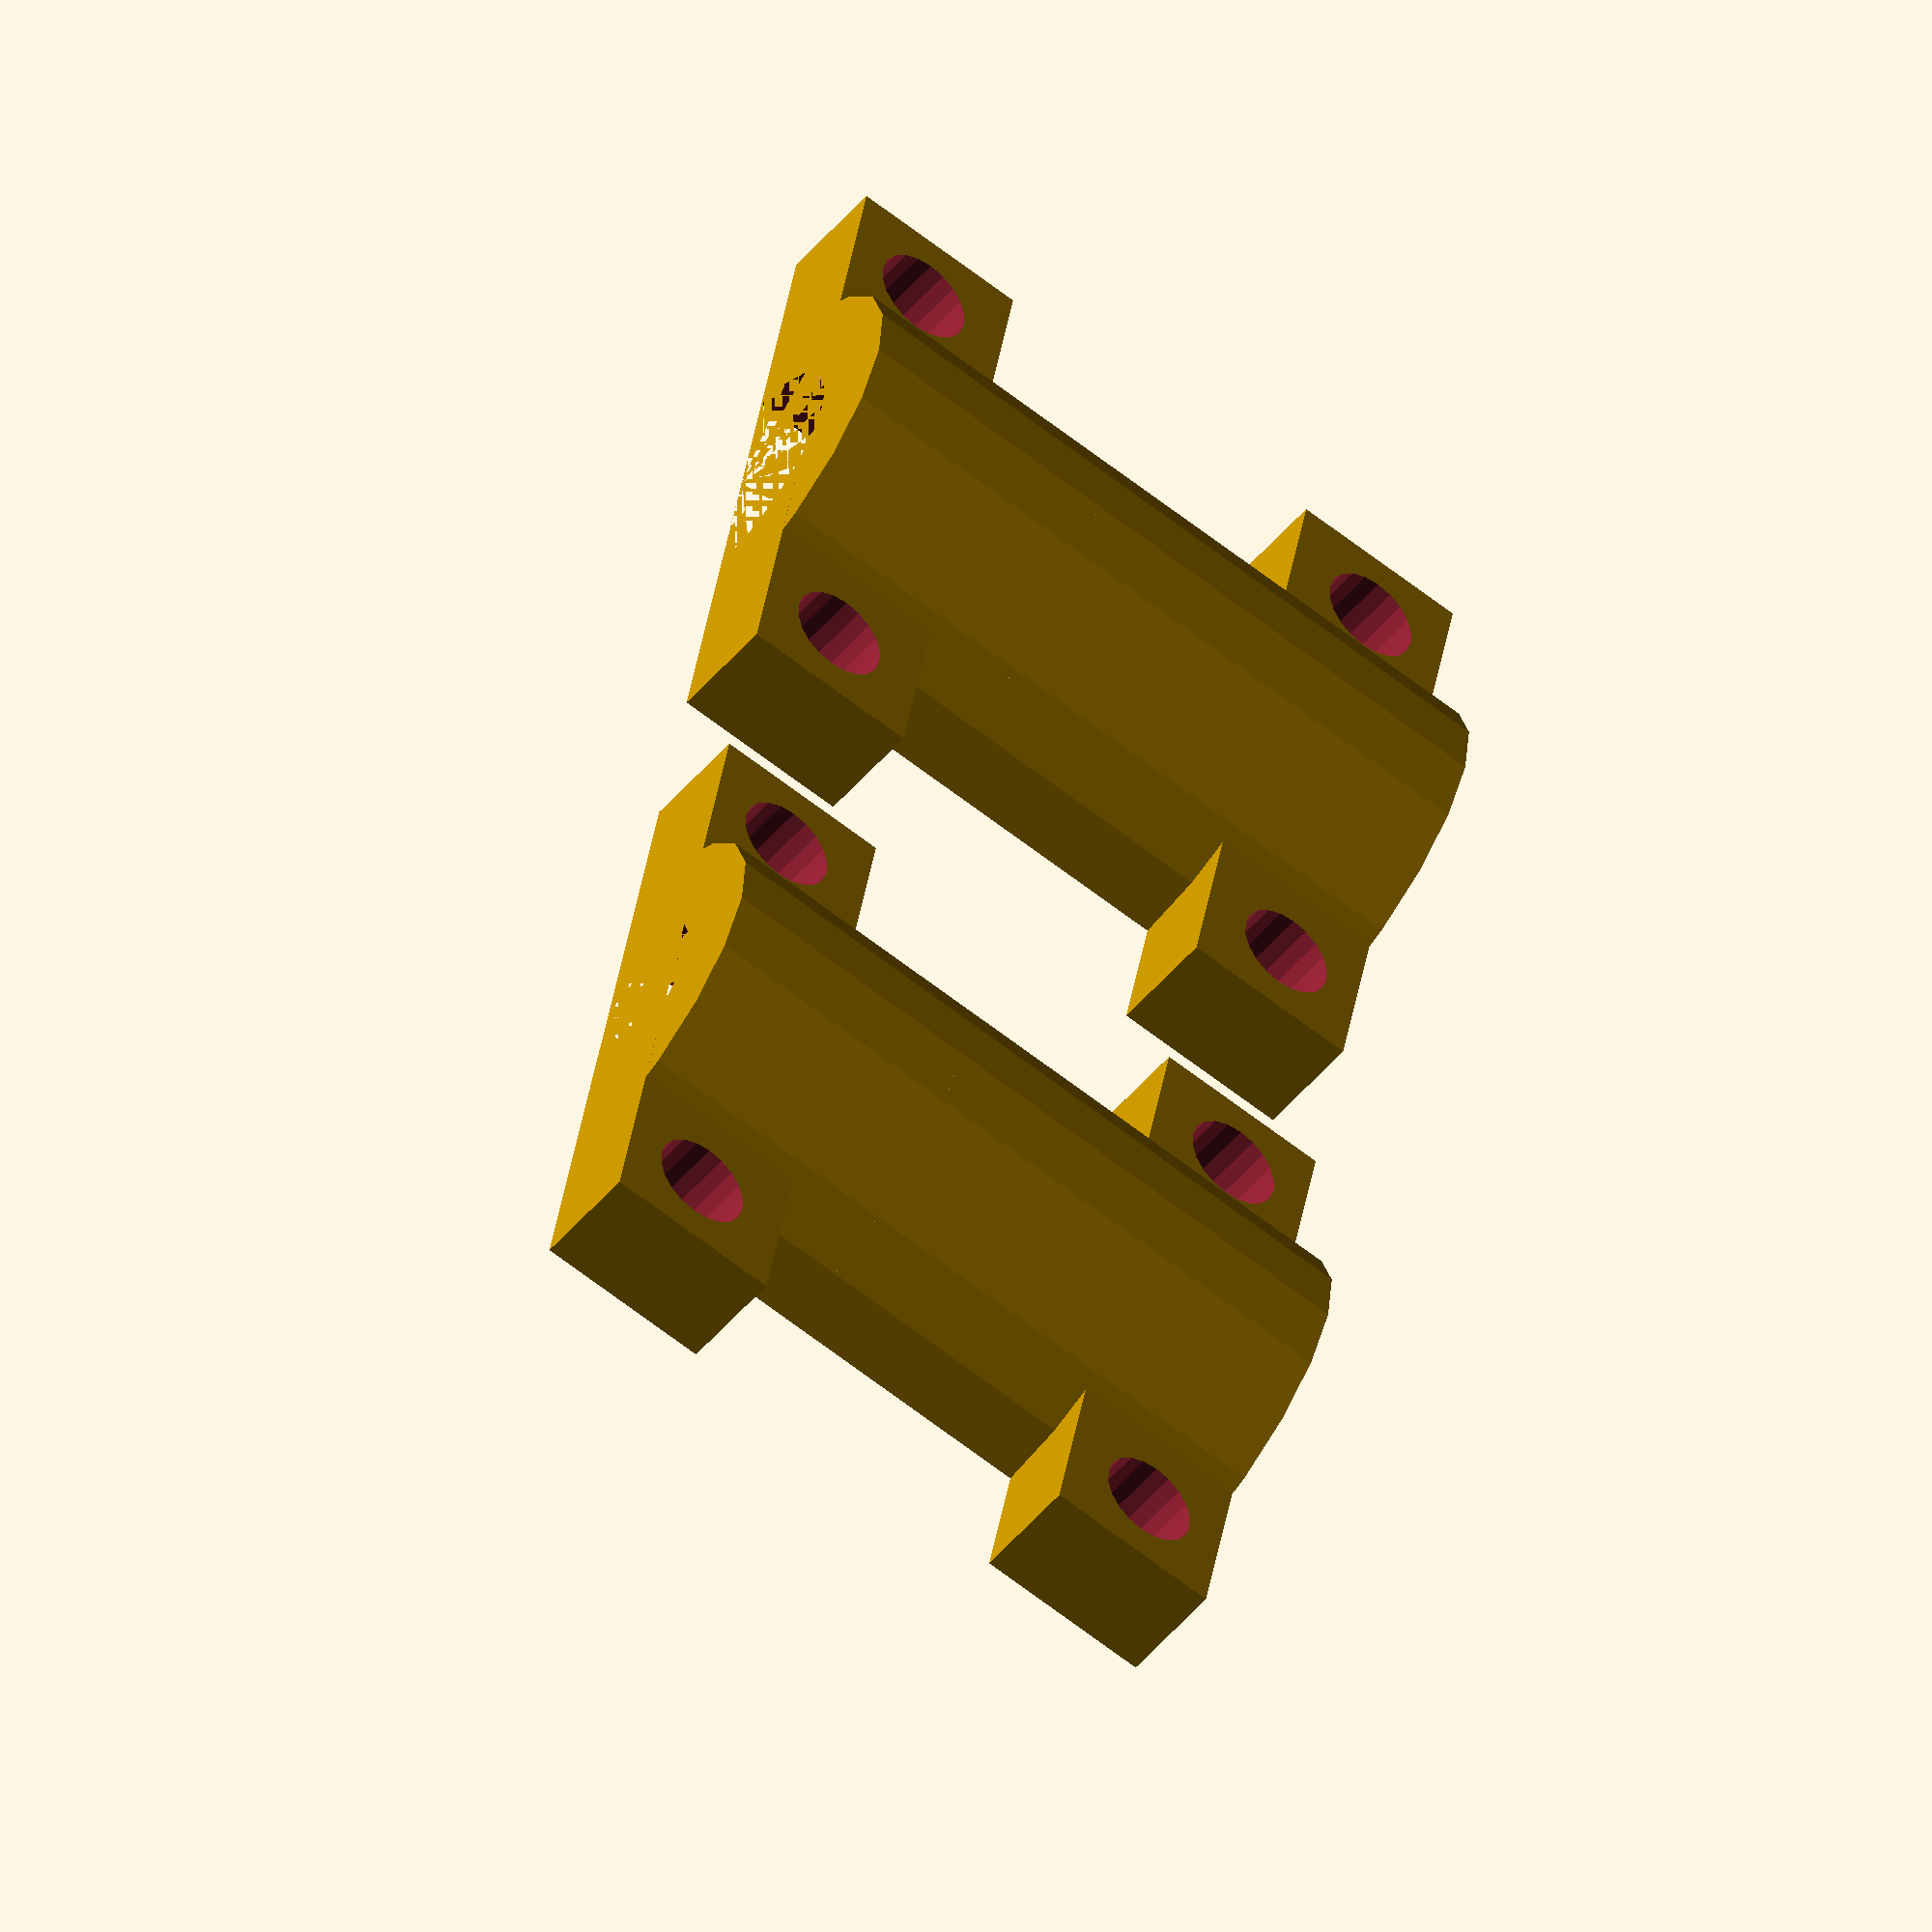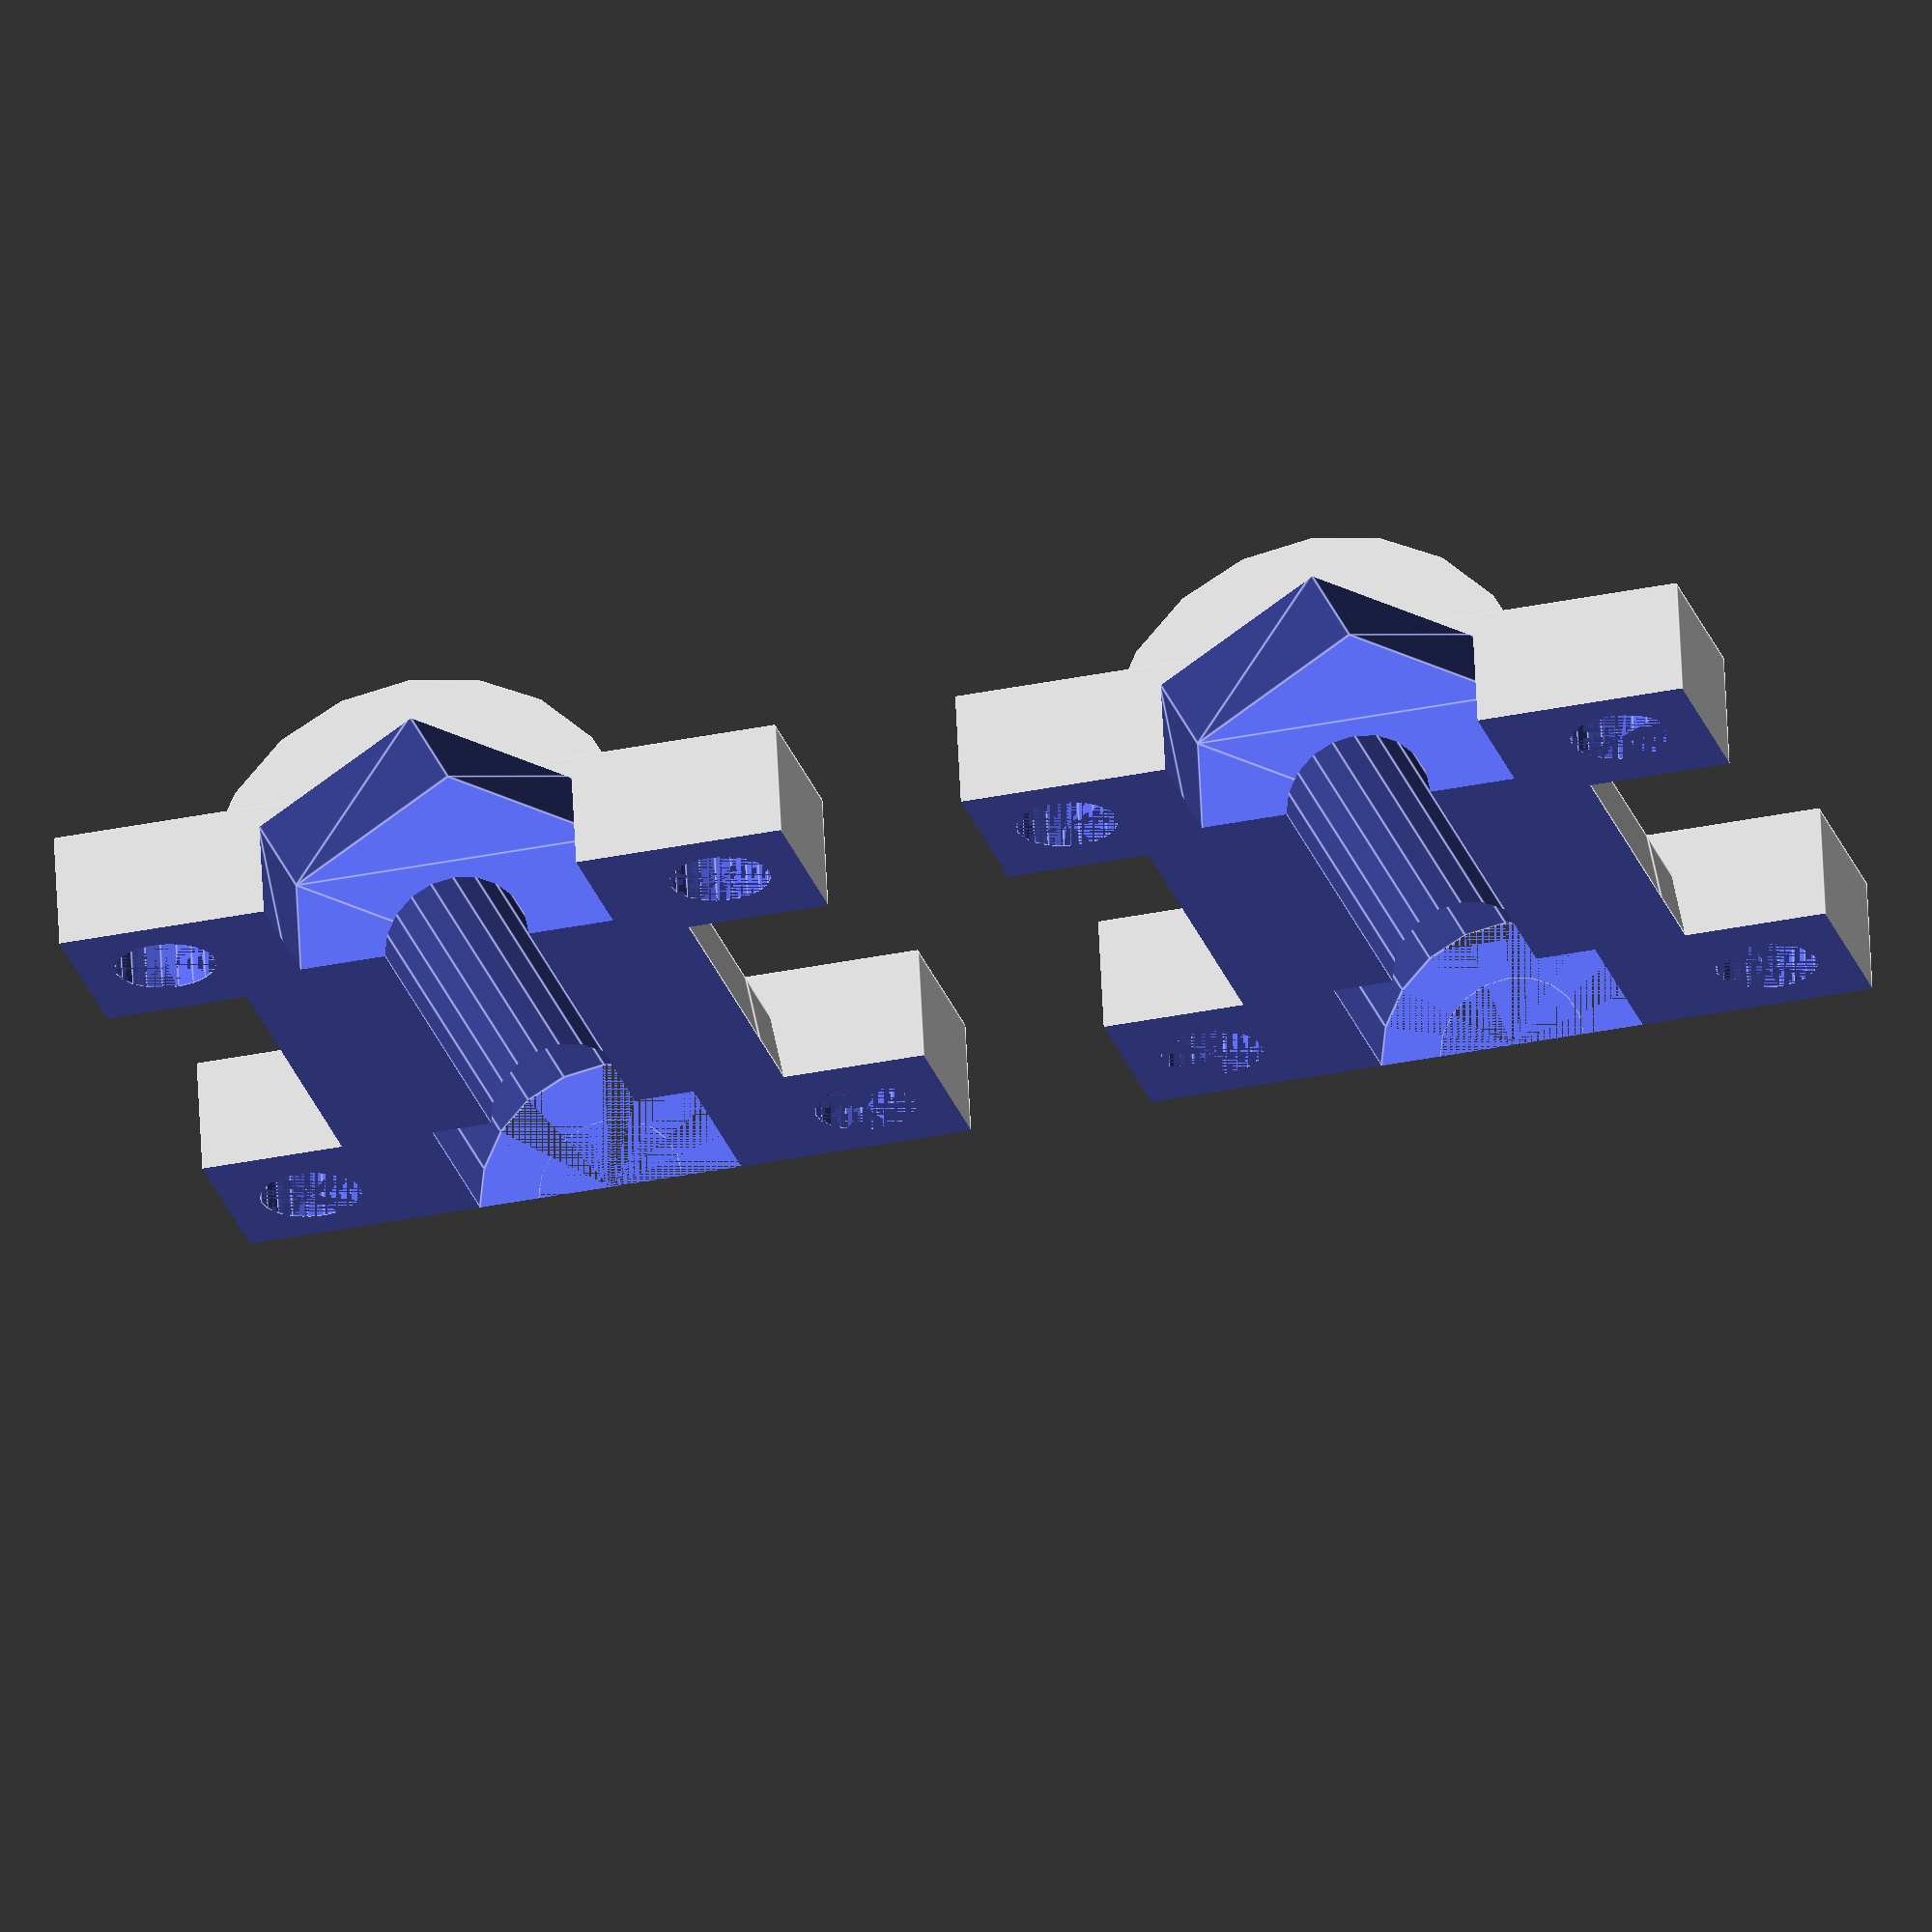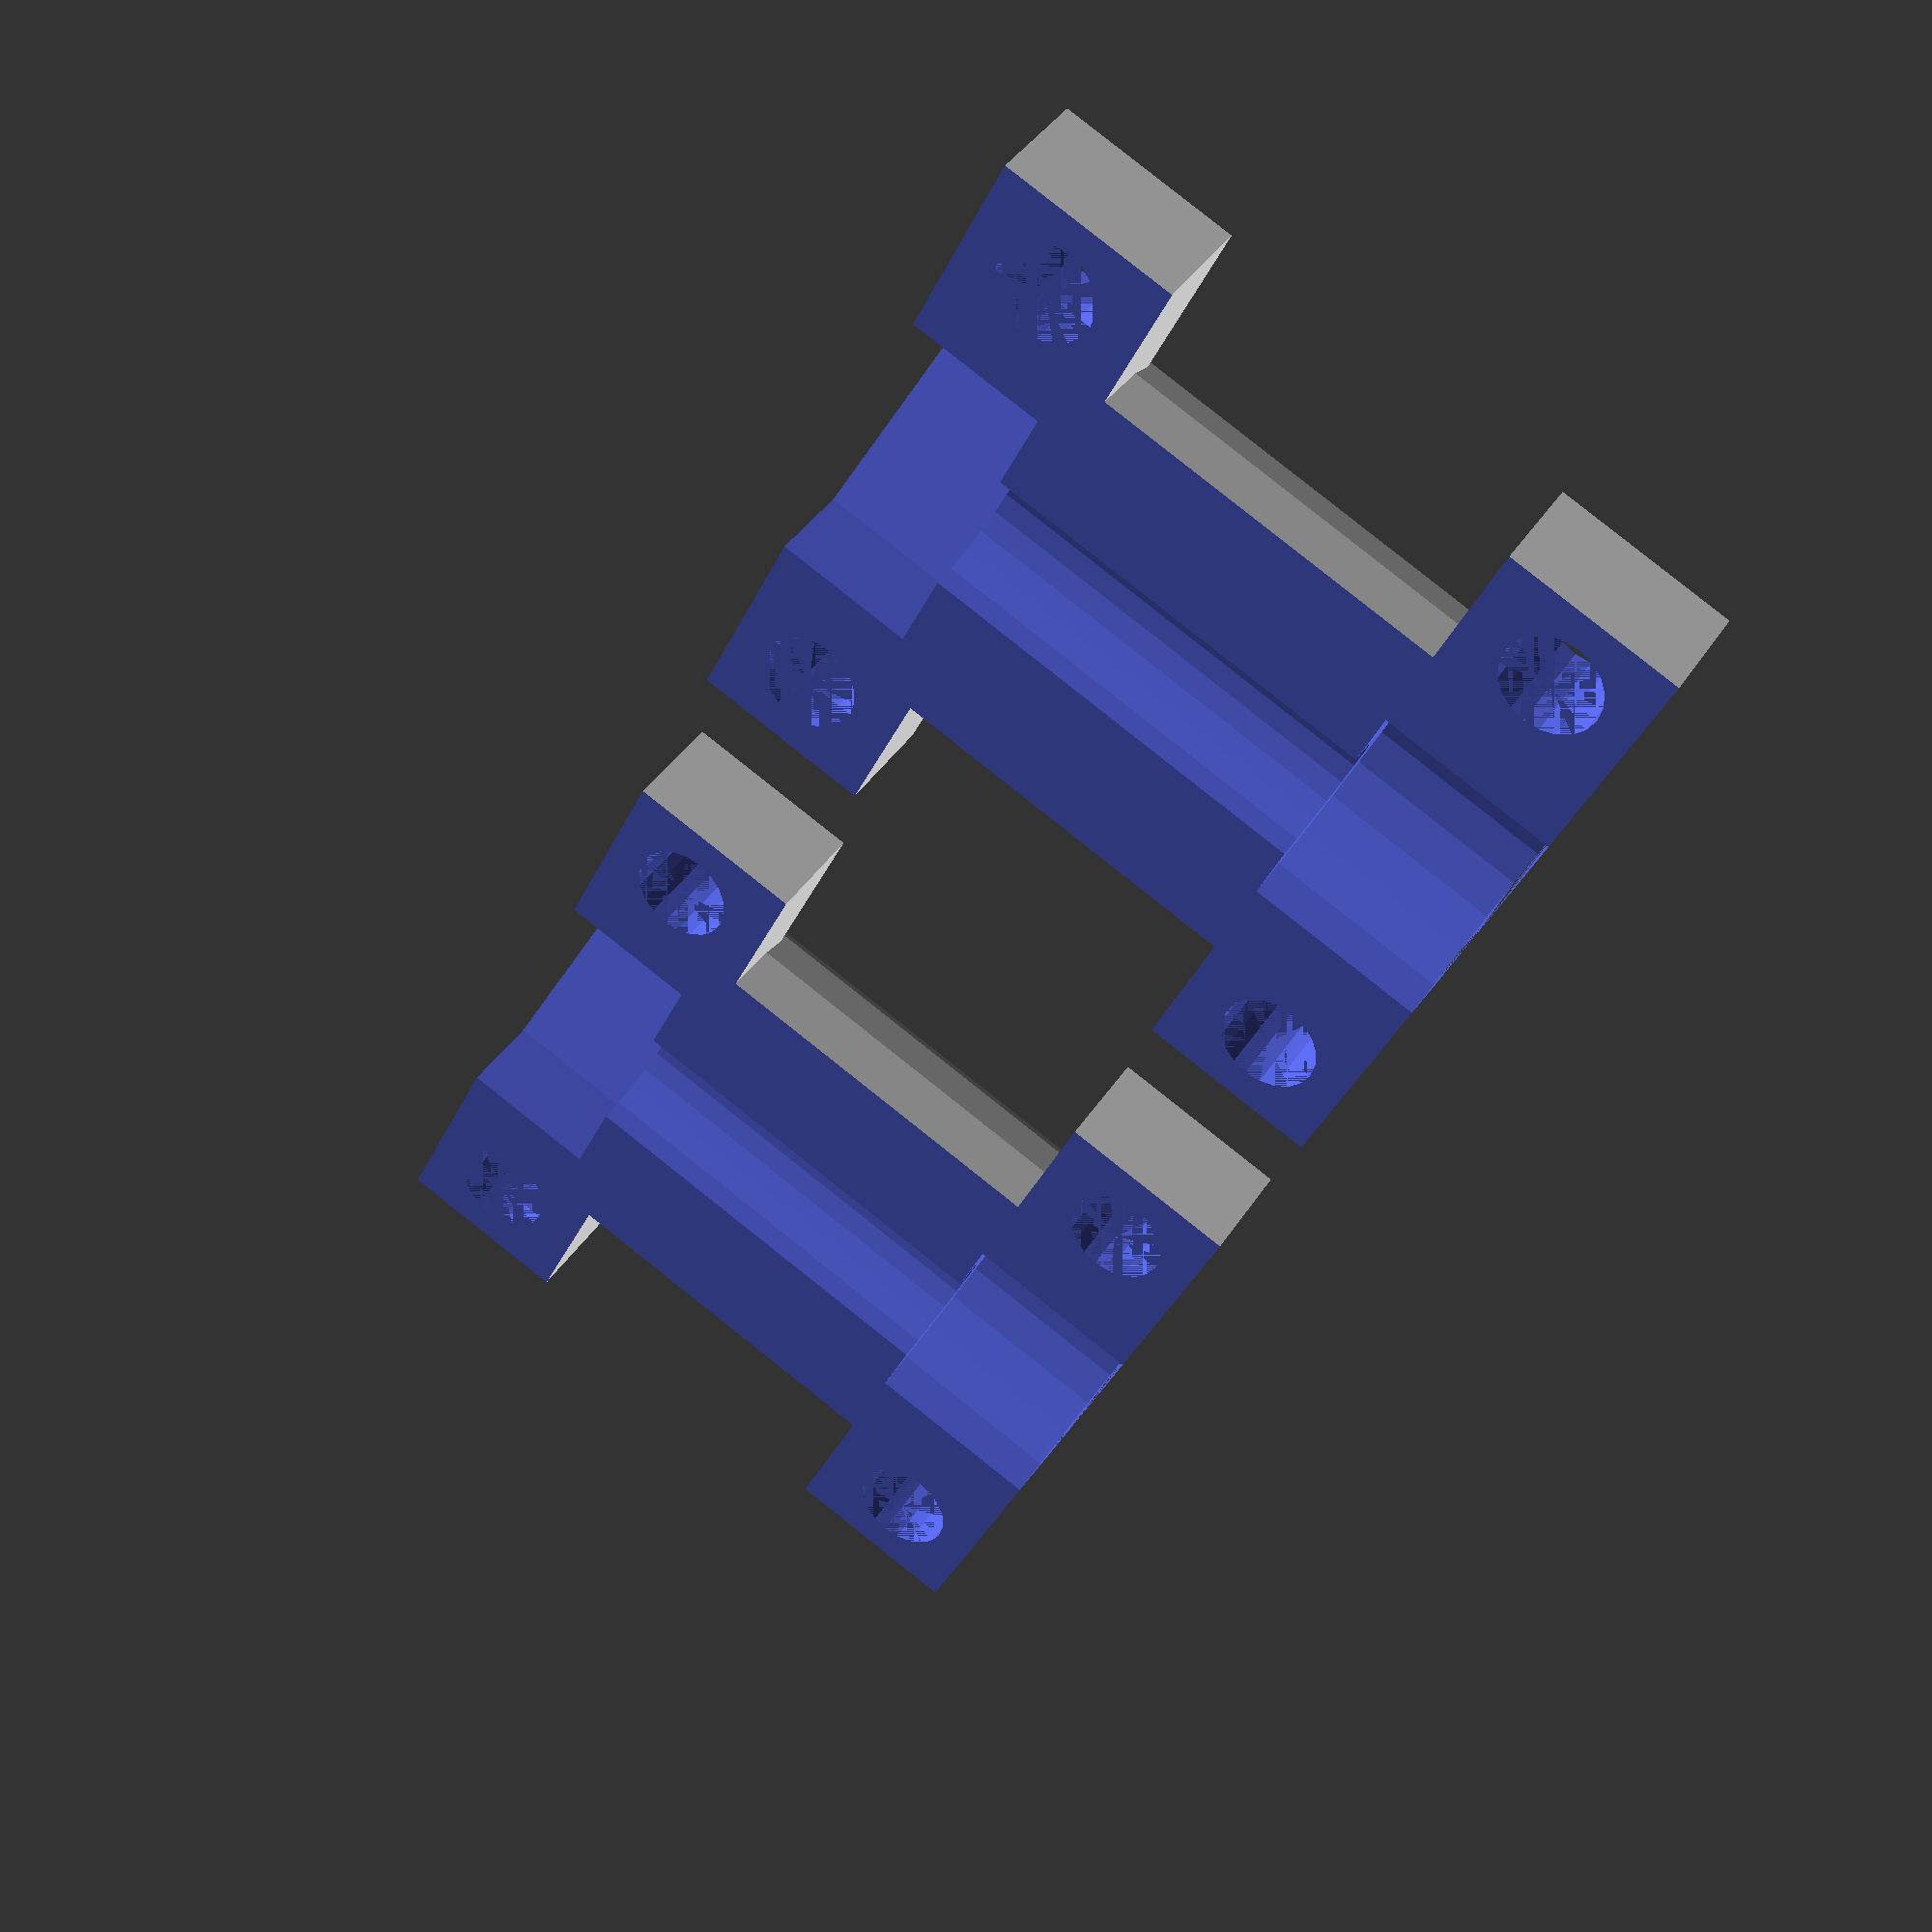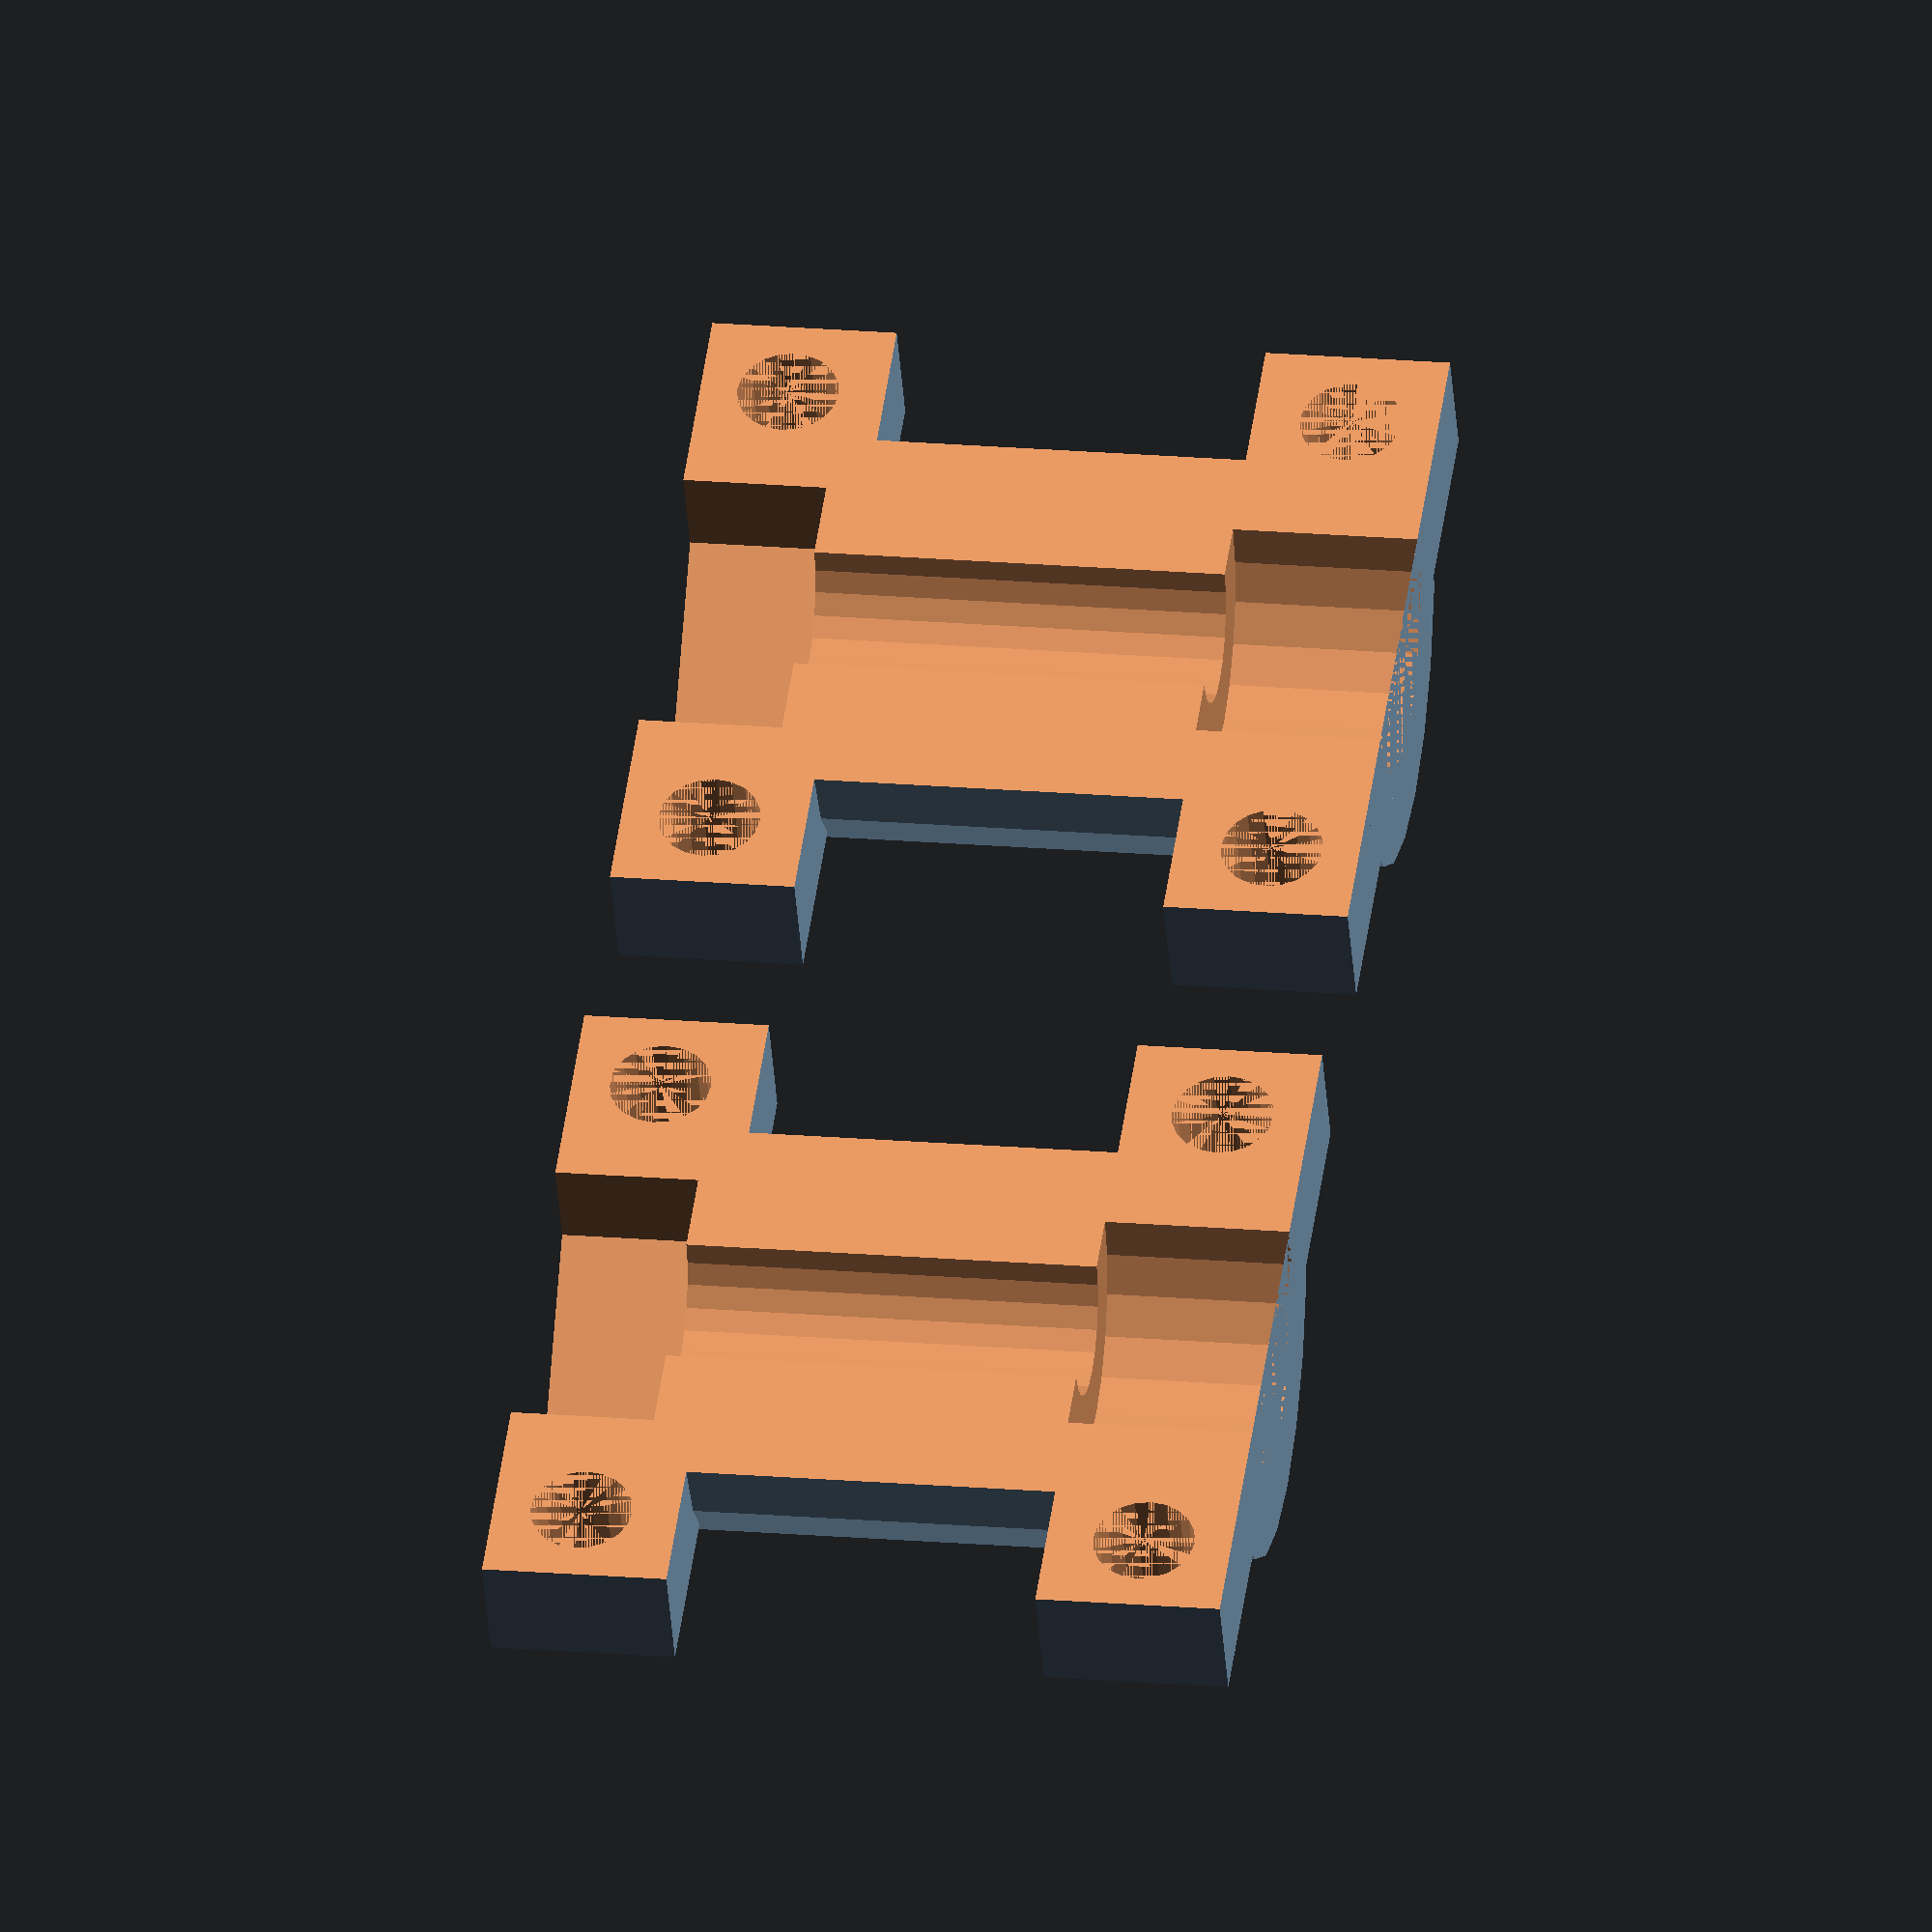
<openscad>
// extender from serbo to M4 with nut place - 2 peases
r1i = 5.8/2;
r1o = r1i + 2.0;
h1i = 4.0;
h1o = 6.0;

r2i = 1.6;
r2o = r1o; // r2i + 2.2;
h2 = 10;

bracing_x = 16;
bracing_y = 5;
bracing_z = 4;

hole_r = 1.1;

nut_r = 8.0/2;
nut_h = 3.2;


$fn=20;

module servo_axis()
{
  difference() {
    union() {
      cylinder( h=h1o, r=r1o );
      translate( [0,0,h1o] ) cylinder( h=h2, r=r2o );
      translate( [-bracing_x/2,-bracing_y/2,0] ) cube( [bracing_x,bracing_y,bracing_z] );
      translate( [-bracing_x/2,-bracing_y/2,h2+h1o-bracing_z] ) cube( [bracing_x,bracing_y,bracing_z] );
    }
    cylinder( h=h1o + h2, r=r2i );
    cylinder( h=h1i, r=r1i );
    translate([0,0,h1o+h2-nut_h+0.1]) linear_extrude(nut_h)
    polygon( [ for (a = [0 : 60 : 359]) [ nut_r * sin(a), nut_r * cos(a) ] ] );
    translate([(bracing_x-hole_r-2.6)/2,0,(bracing_y-1.2)/2])
      rotate([-90,0,0]) cylinder( bracing_z, r=hole_r );
    translate([(-bracing_x+hole_r+2.6)/2,0,(bracing_y-1.2)/2])
      rotate([-90,0,0]) cylinder( bracing_z, r=hole_r );
    translate([(bracing_x-hole_r-2.6)/2,0,(-bracing_y+1.2)/2+h1o+h2])
      rotate([-90,0,0]) cylinder( bracing_z, r=hole_r );
    translate([(-bracing_x+hole_r+2.6)/2,0,(-bracing_y+1.2)/2+h1o+h2])
      rotate([-90,0,0]) cylinder( bracing_z, r=hole_r );
  }
}

difference() {
  union() {
    rotate([90,0,0]) servo_axis();
    translate([20,0,0]) rotate([90,0,0]) servo_axis();
  }
  translate([-10,-18,-10]) cube([45,20,10]);
}
</openscad>
<views>
elev=227.2 azim=100.6 roll=217.0 proj=o view=solid
elev=295.3 azim=194.8 roll=177.2 proj=o view=edges
elev=141.1 azim=63.6 roll=331.1 proj=p view=solid
elev=222.1 azim=82.1 roll=355.8 proj=o view=wireframe
</views>
